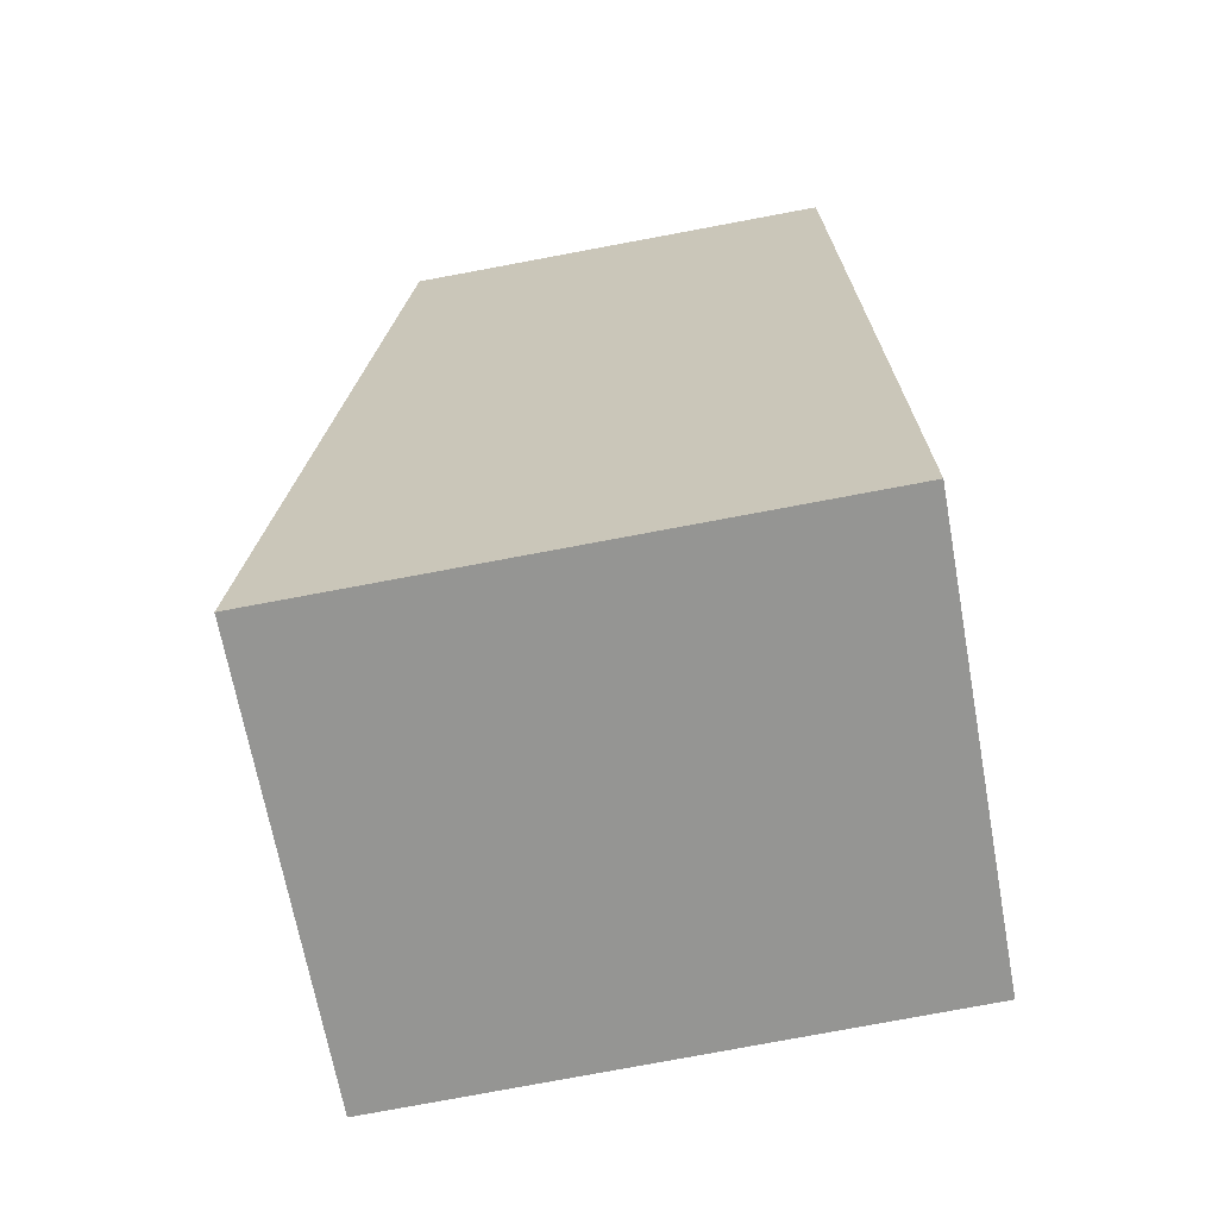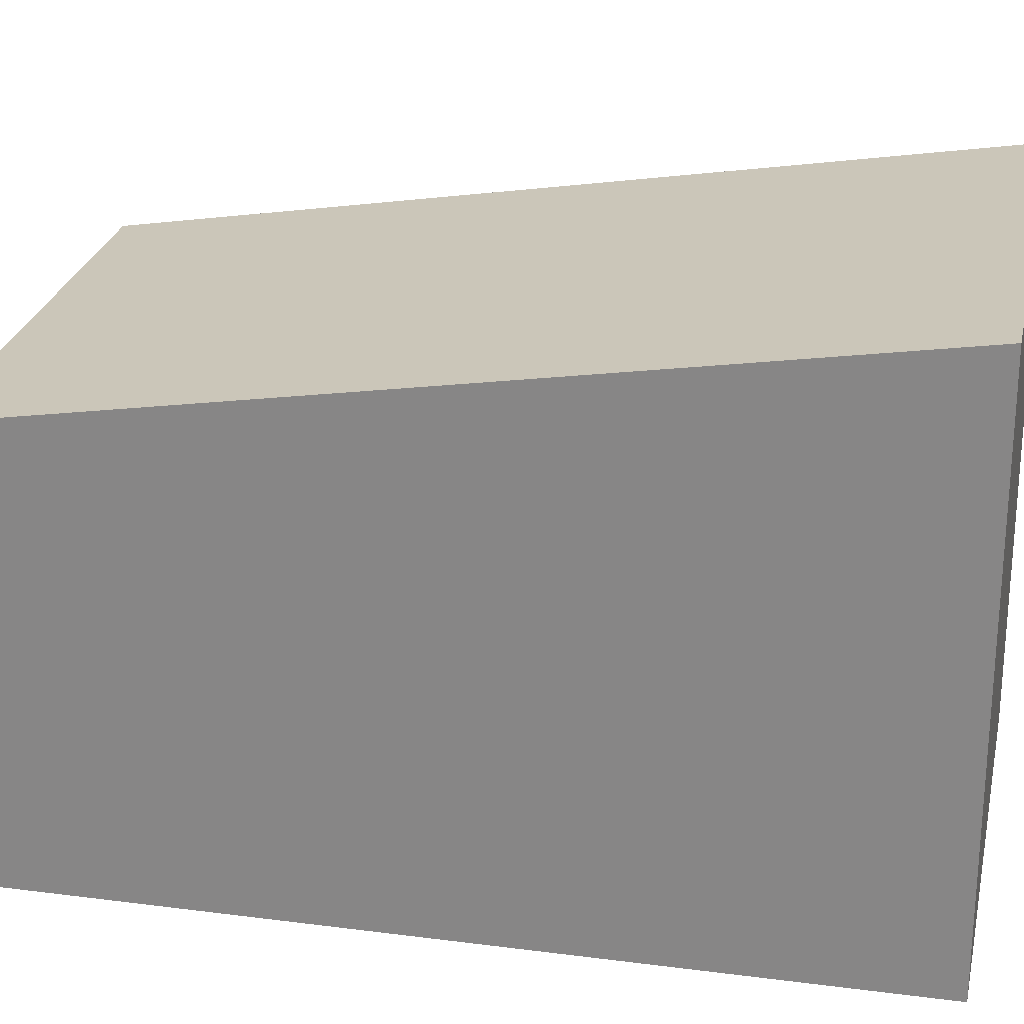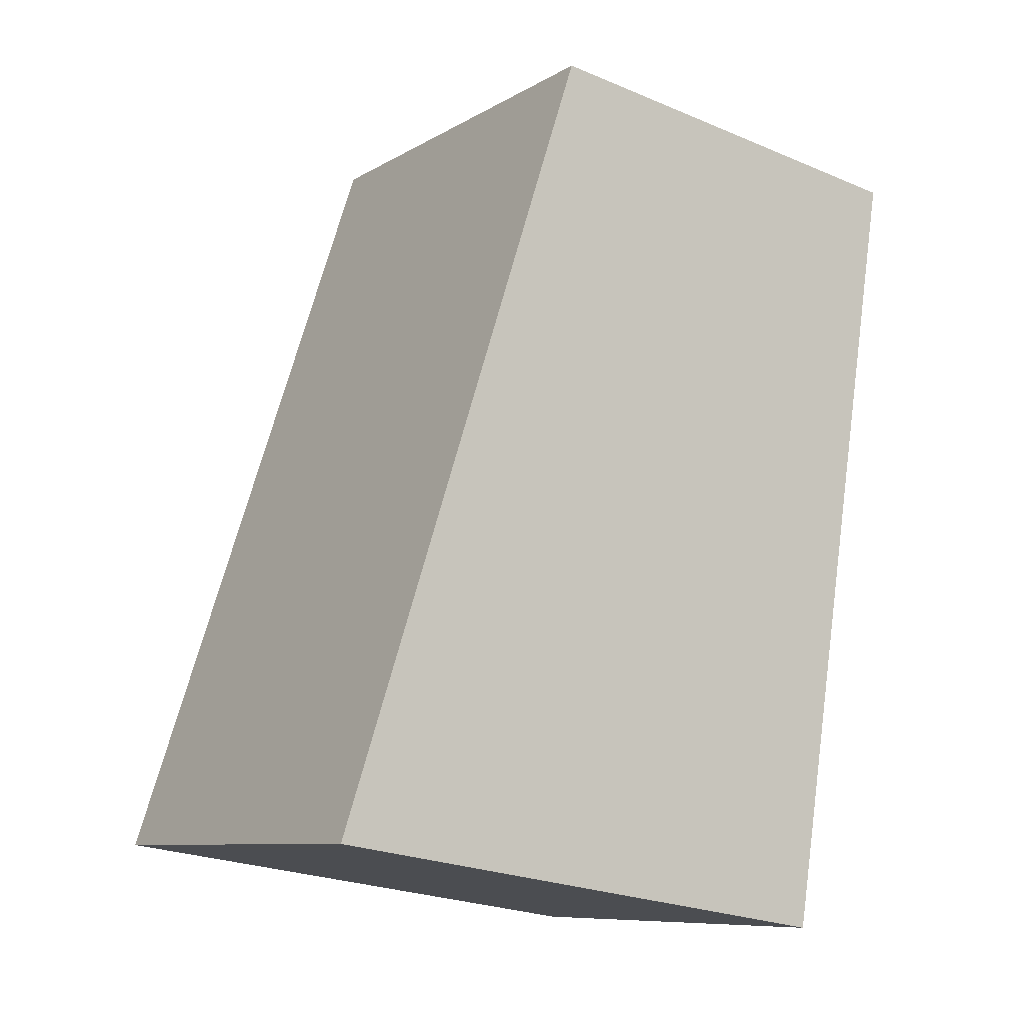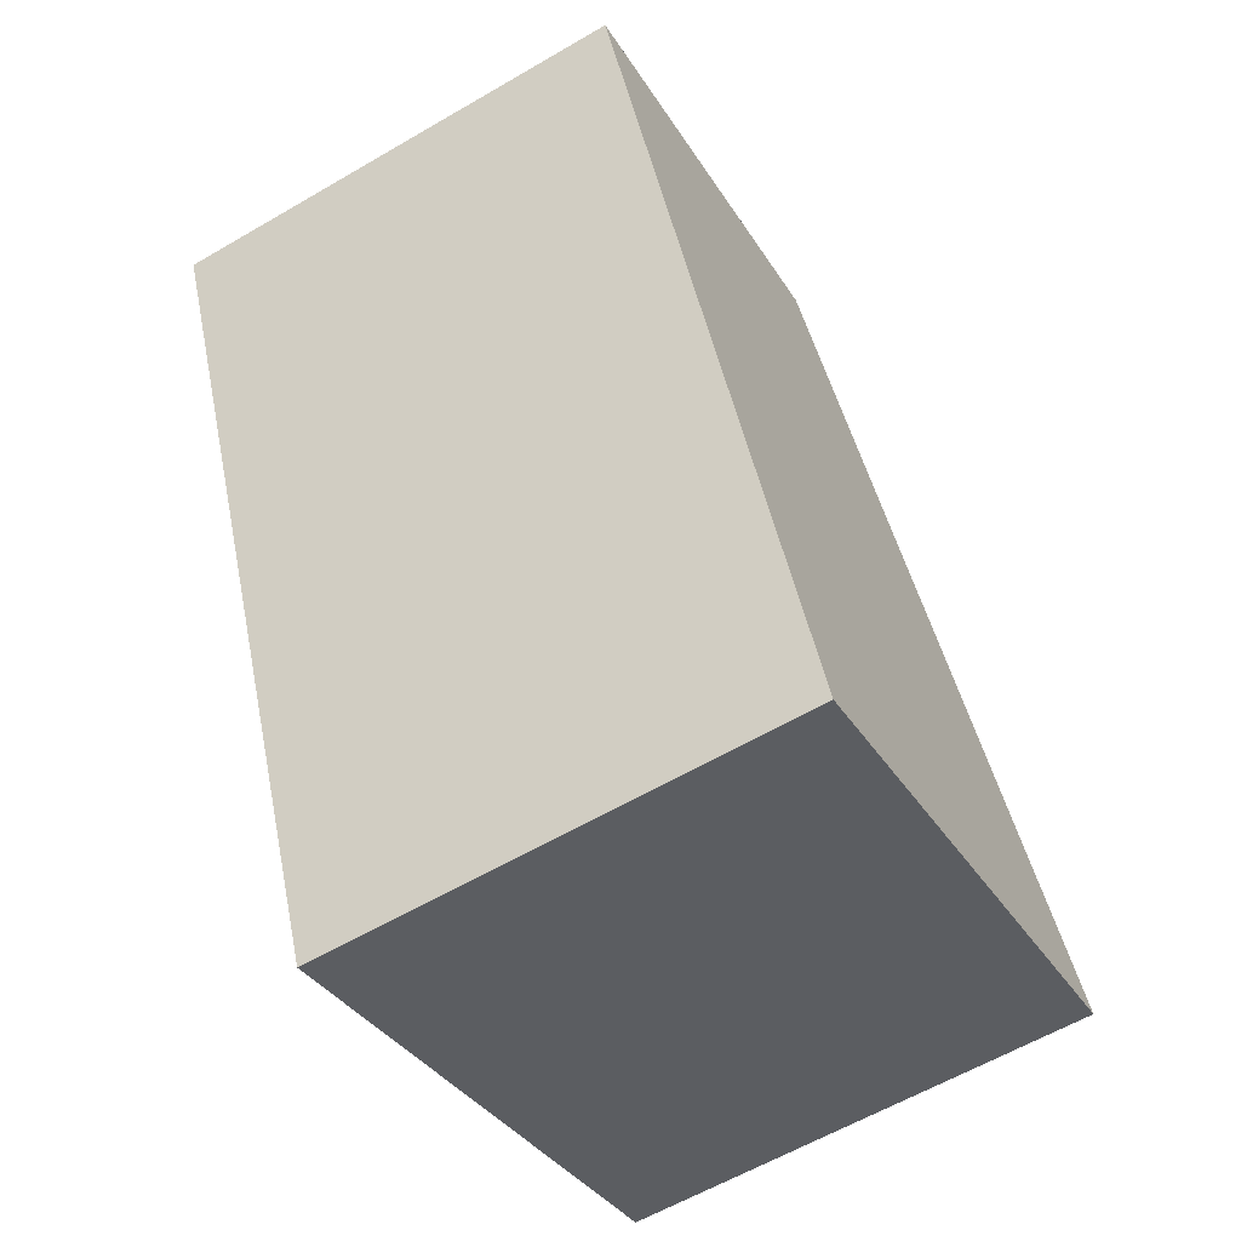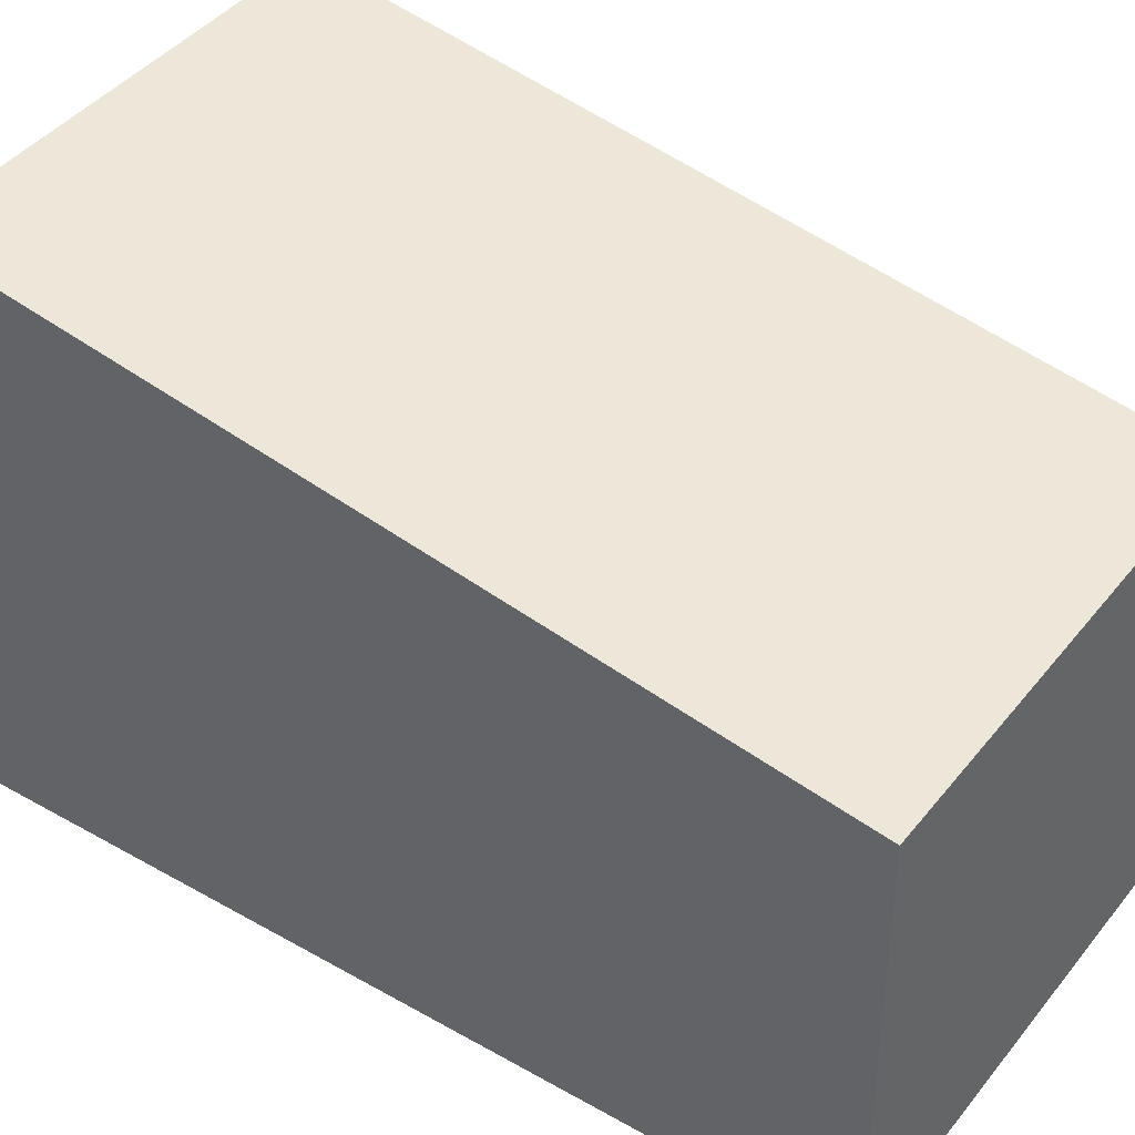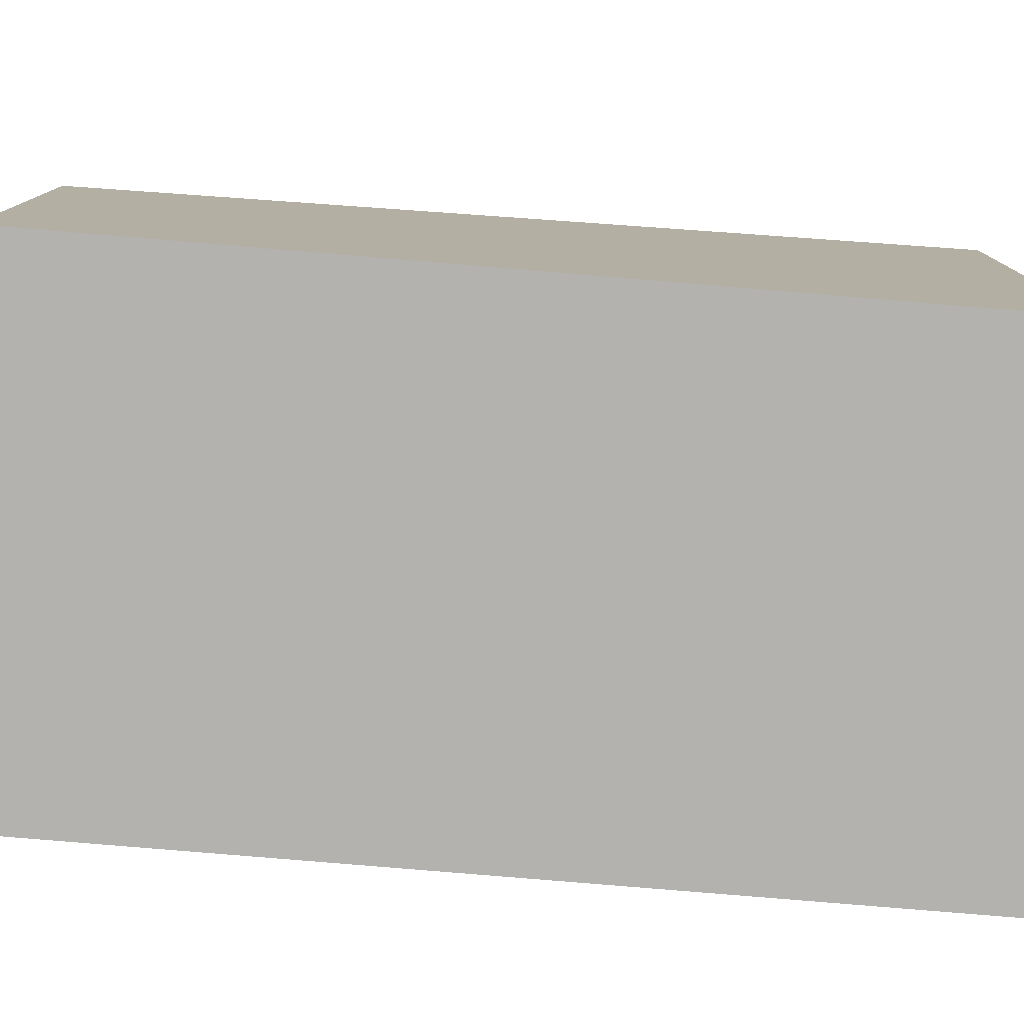
<metadata>
{"format":"obj","ext":"obj","renderer":"f3d","projection":"perspective","resolution":1024,"background":"white","views":[{"elev":-80.0,"azim":-79.5,"up":"+Z"},{"elev":25.4,"azim":88.7,"up":"+Y"},{"elev":-24.7,"azim":-124.4,"up":"+Z"},{"elev":-35.4,"azim":27.7,"up":"+Z"},{"elev":41.6,"azim":-68.5,"up":"+Y"},{"elev":-79.7,"azim":72.1,"up":"+Y"}]}
</metadata>
<code>
v  0 5.217 3.194e-16
v  7.88 6.89 -8.659
v  2.324 6.89 -9.956
v  5.552 5.216 1.298
v  7.88 5.302e-16 -8.659
v  2.324 6.096e-16 -9.956
v  0 0 0
v  5.552 -7.948e-17 1.298
g defaultobject
f 1 2 3
f 2 1 4
f 5 3 2
f 3 5 6
f 6 1 3
f 1 6 7
f 7 4 1
f 4 7 8
f 4 5 2
f 5 4 8
f 8 6 5
f 6 8 7

</code>
